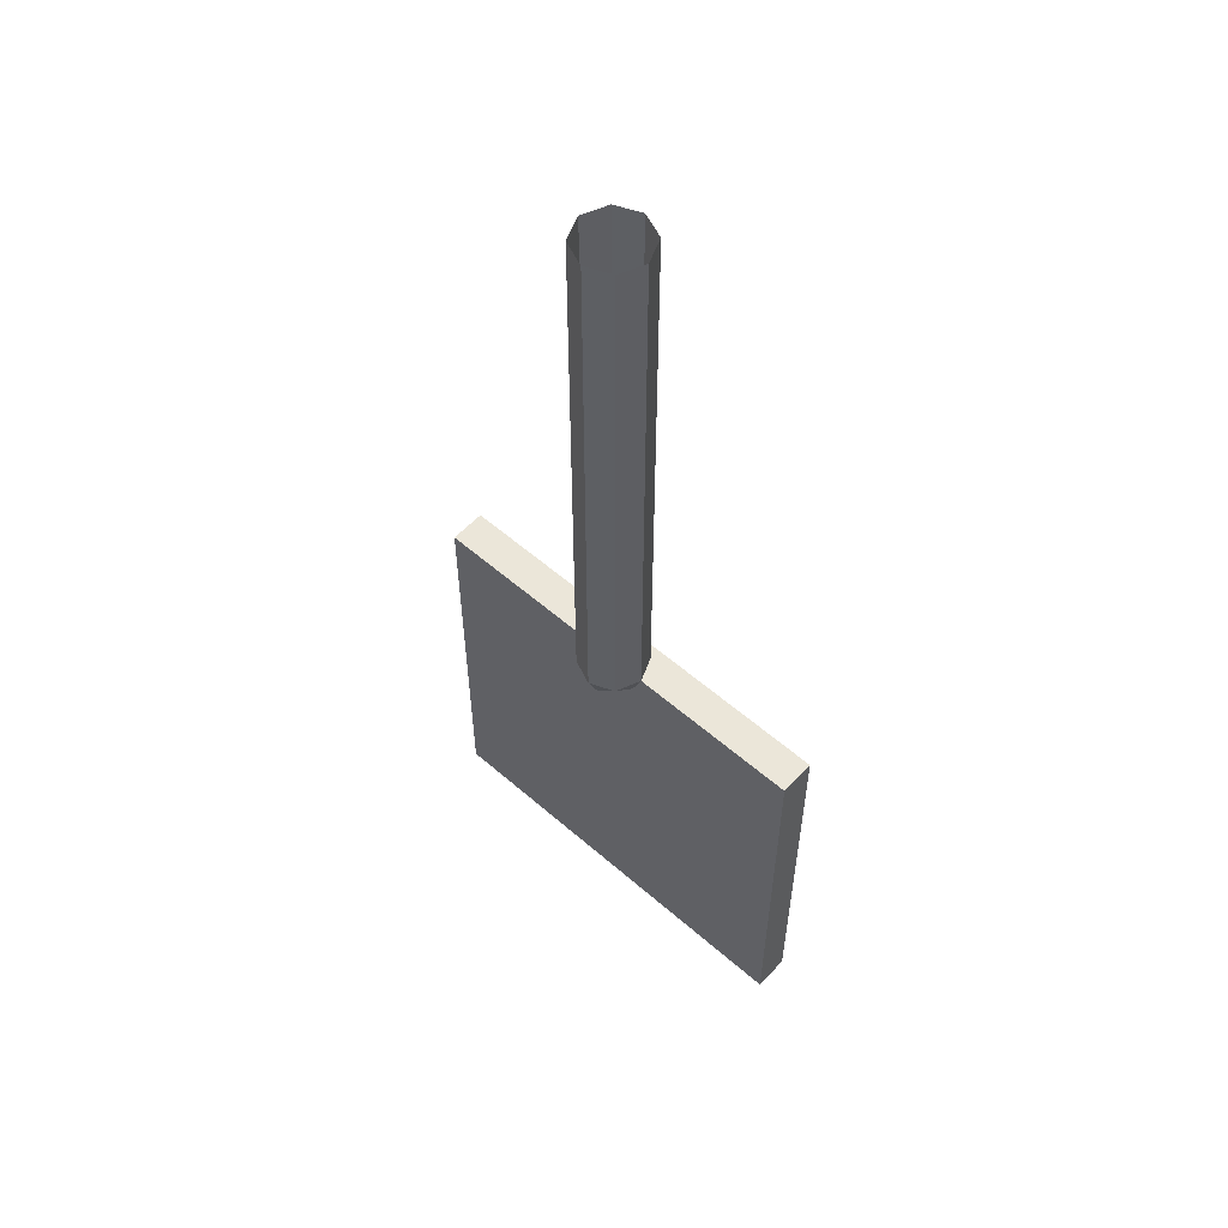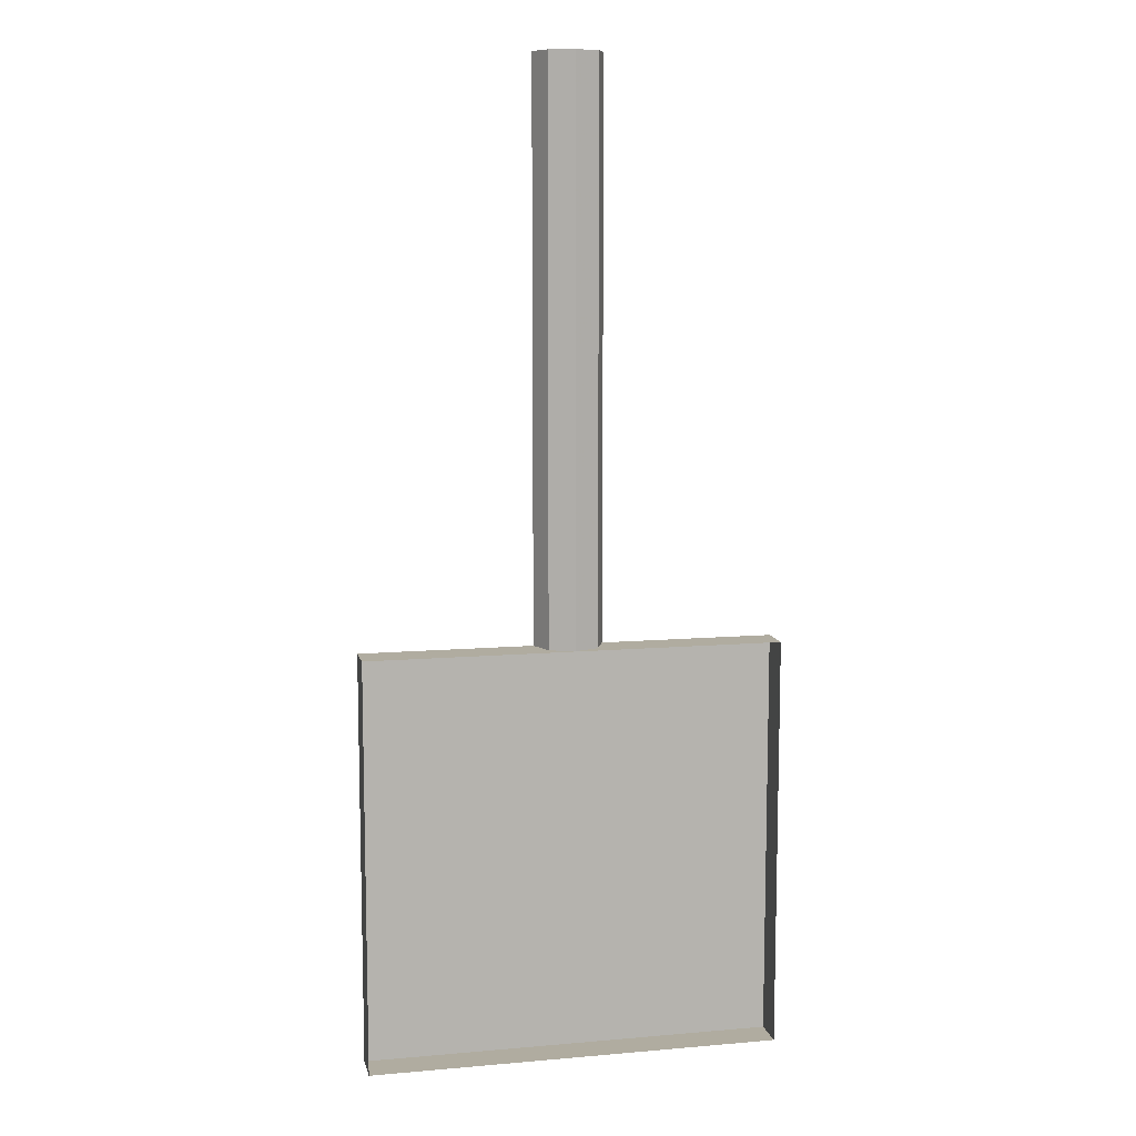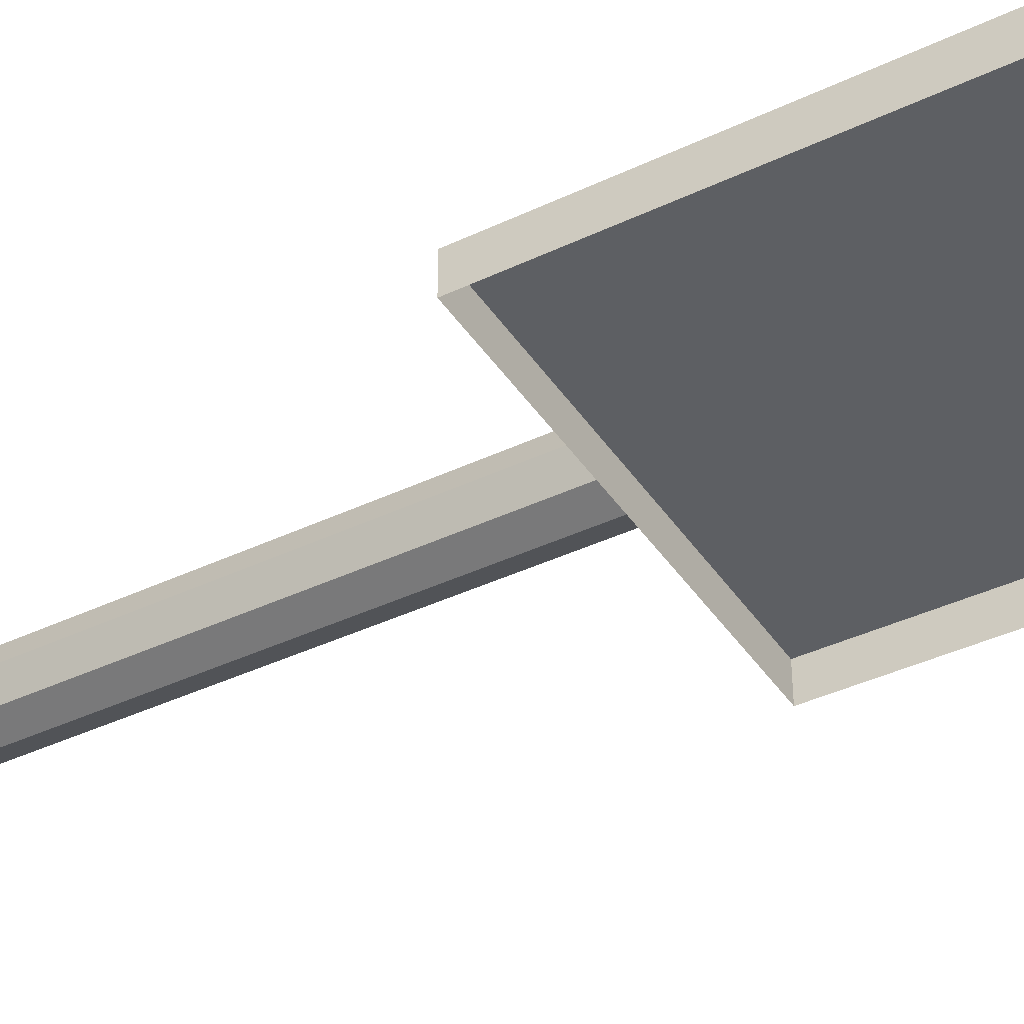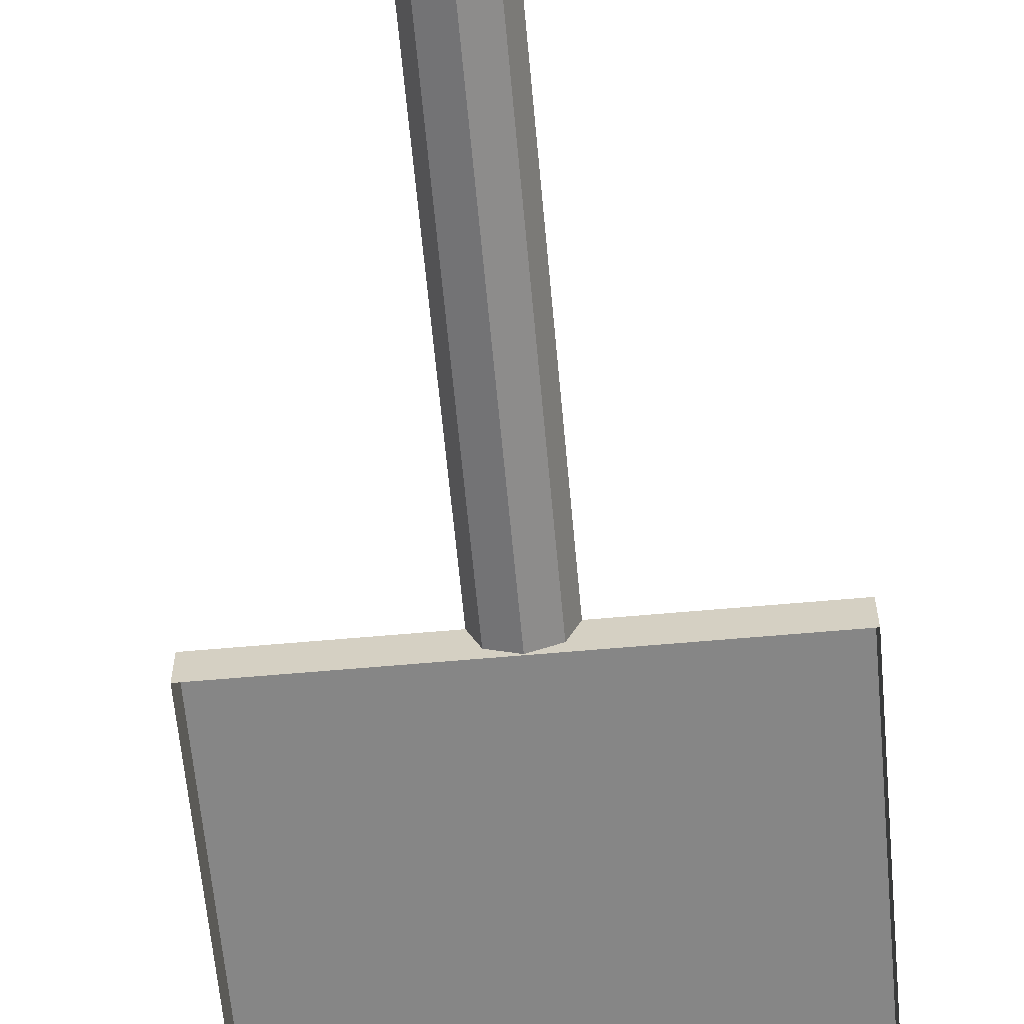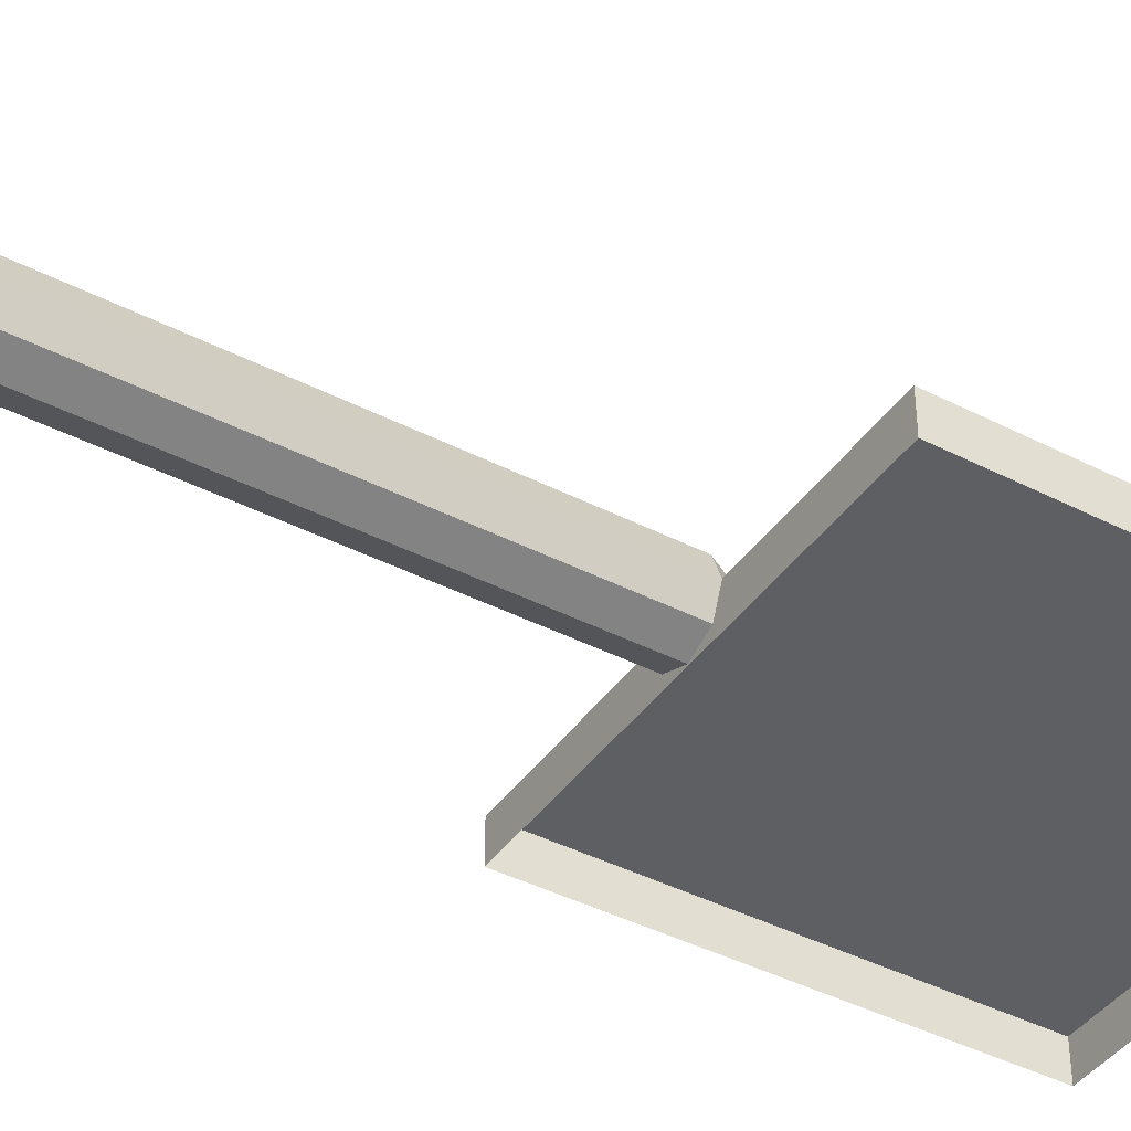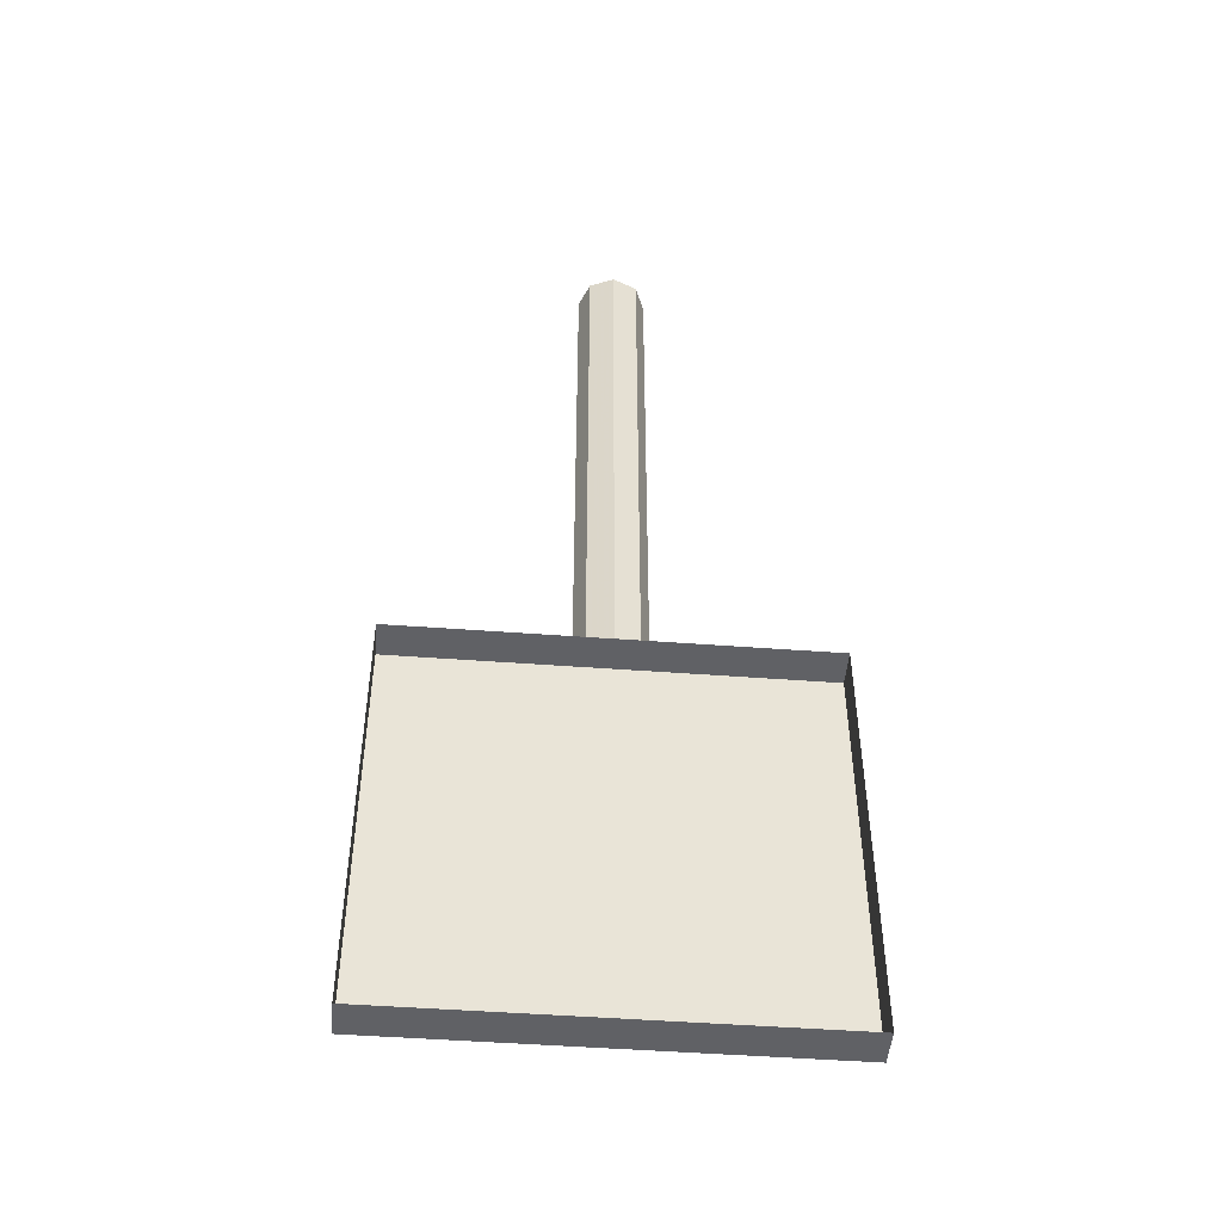
<metadata>
{"format":"obj","ext":"obj","renderer":"f3d","projection":"perspective","resolution":1024,"background":"white","views":[{"elev":56.4,"azim":42.3,"up":"+Y"},{"elev":9.9,"azim":167.5,"up":"+Y"},{"elev":-40.1,"azim":-59.6,"up":"+Z"},{"elev":-62.0,"azim":-174.8,"up":"+Z"},{"elev":-41.3,"azim":-122.0,"up":"+Z"},{"elev":-48.4,"azim":175.2,"up":"+Y"}]}
</metadata>
<code>
v 0.08839 -0.4 -0.08839
v 0.125 -0.4 0
v 0.125 -2.45 0
v 0.08839 -2.45 -0.08839
v 0 -0.4 -0.125
v 0.08839 -0.4 -0.08839
v 0.08839 -2.45 -0.08839
v 0 -2.45 -0.125
v -0.08839 -0.4 -0.08839
v 0 -0.4 -0.125
v 0 -2.45 -0.125
v -0.08839 -2.45 -0.08839
v -0.125 -0.4 0
v -0.08839 -0.4 -0.08839
v -0.08839 -2.45 -0.08839
v -0.125 -2.45 0
v -0.08839 -0.4 0.08839
v -0.125 -0.4 0
v -0.125 -2.45 0
v -0.08839 -2.45 0.08839
v 0 -0.4 0.125
v -0.08839 -0.4 0.08839
v -0.08839 -2.45 0.08839
v 0 -2.45 0.125
v 0.08839 -0.4 0.08839
v 0 -0.4 0.125
v 0 -2.45 0.125
v 0.08839 -2.45 0.08839
v 0.125 -0.4 0
v 0.08839 -0.4 0.08839
v 0.08839 -2.45 0.08839
v 0.125 -2.45 0
v 0.125 -2.45 0
v 0.08839 -2.538 0
v 0.08839 -2.45 0.08839
v 0 -2.538 0.08839
v 0 -2.45 0.125
v 0.08839 -2.45 0.08839
v 0.08839 -2.538 0
v 0 -2.538 0.08839
v 0.08839 -2.45 0.08839
v 0 -2.575 0
v 0 -2.538 0.08839
v 0.08839 -2.538 0
v -0.125 -2.45 0
v -0.08839 -2.538 0
v -0.08839 -2.45 0.08839
v 0 -2.538 0.08839
v 0 -2.45 0.125
v -0.08839 -2.45 0.08839
v -0.08839 -2.538 0
v 0 -2.538 0.08839
v -0.08839 -2.45 0.08839
v 0 -2.575 0
v 0 -2.538 0.08839
v -0.08839 -2.538 0
v -0.75 -3.95 0
v 0.75 -3.95 0
v 0.75 -2.45 0
v -0.75 -2.45 0
v -0.75 -3.95 0
v -0.75 -3.95 -0.13
v 0.75 -3.95 -0.13
v 0.75 -3.95 0
v -0.75 -2.45 0
v -0.75 -2.45 -0.13
v -0.75 -3.95 -0.13
v -0.75 -3.95 0
v 0.75 -2.45 0
v 0.75 -2.45 -0.13
v -0.75 -2.45 -0.13
v -0.75 -2.45 0
v 0.75 -3.95 0
v 0.75 -3.95 -0.13
v 0.75 -2.45 -0.13
v 0.75 -2.45 0
g mesh7449927
f 1 2 3
f 3 4 1
f 5 6 7
f 7 8 5
f 9 10 11
f 11 12 9
f 13 14 15
f 15 16 13
f 17 18 19
f 19 20 17
f 21 22 23
f 23 24 21
f 25 26 27
f 27 28 25
f 29 30 31
f 31 32 29
g mesh7449930
f 33 35 34
f 36 38 37
f 39 41 40
f 42 44 43
g mesh7449932
f 45 46 47
f 48 49 50
f 51 52 53
f 54 55 56
g mesh7449937
f 57 58 59
f 59 60 57
f 61 62 63
f 63 64 61
f 65 66 67
f 67 68 65
f 69 70 71
f 71 72 69
f 73 74 75
f 75 76 73

</code>
